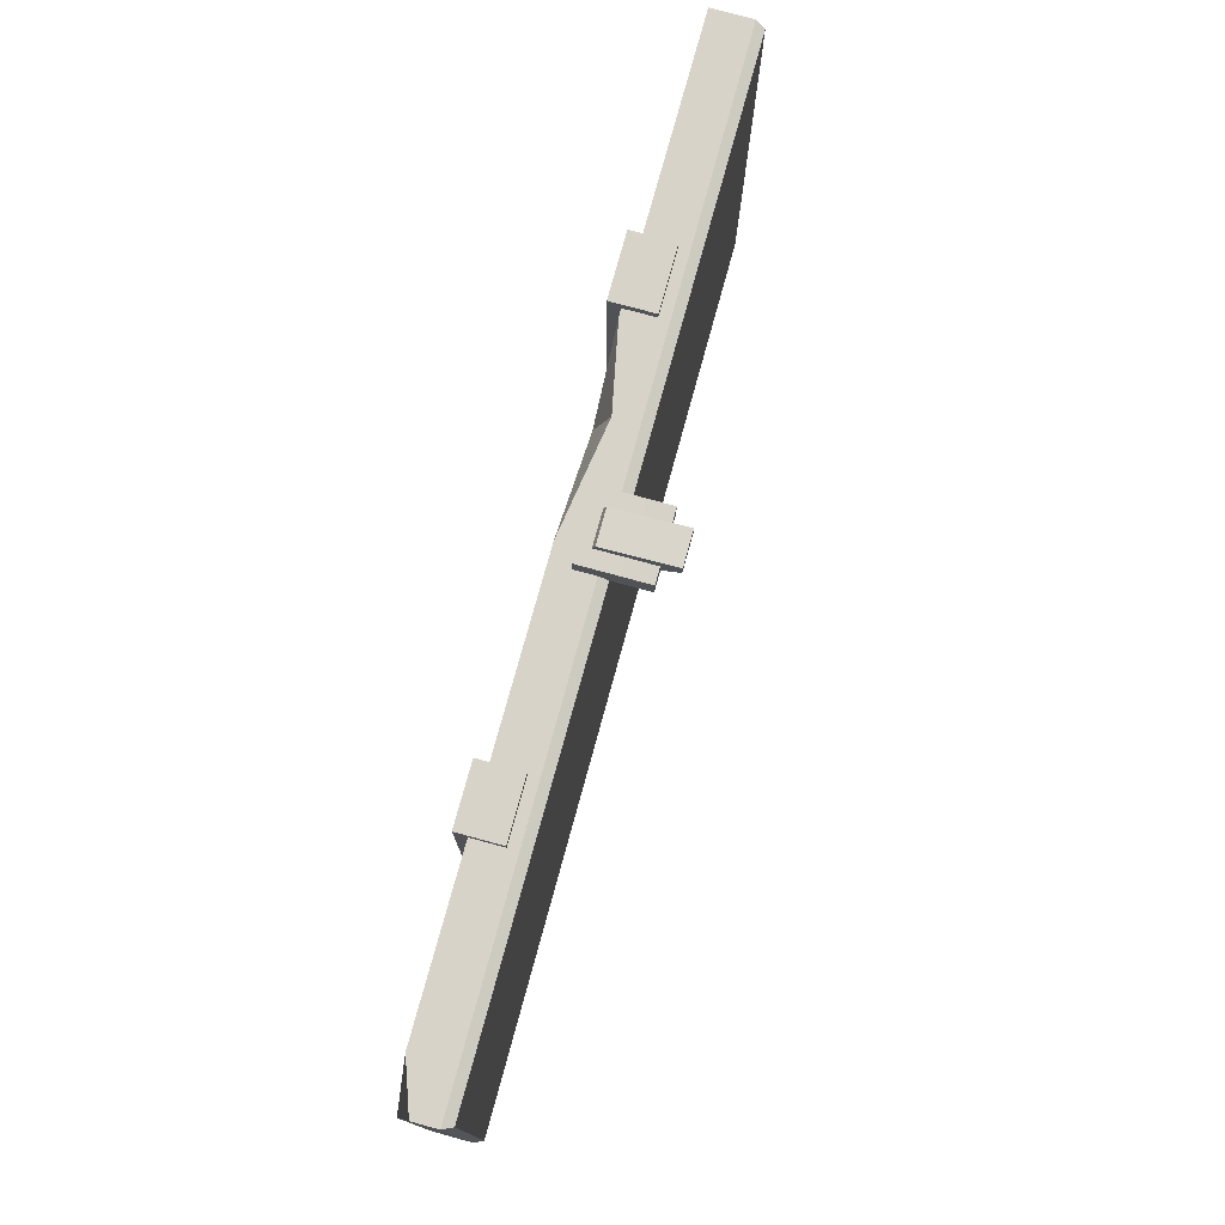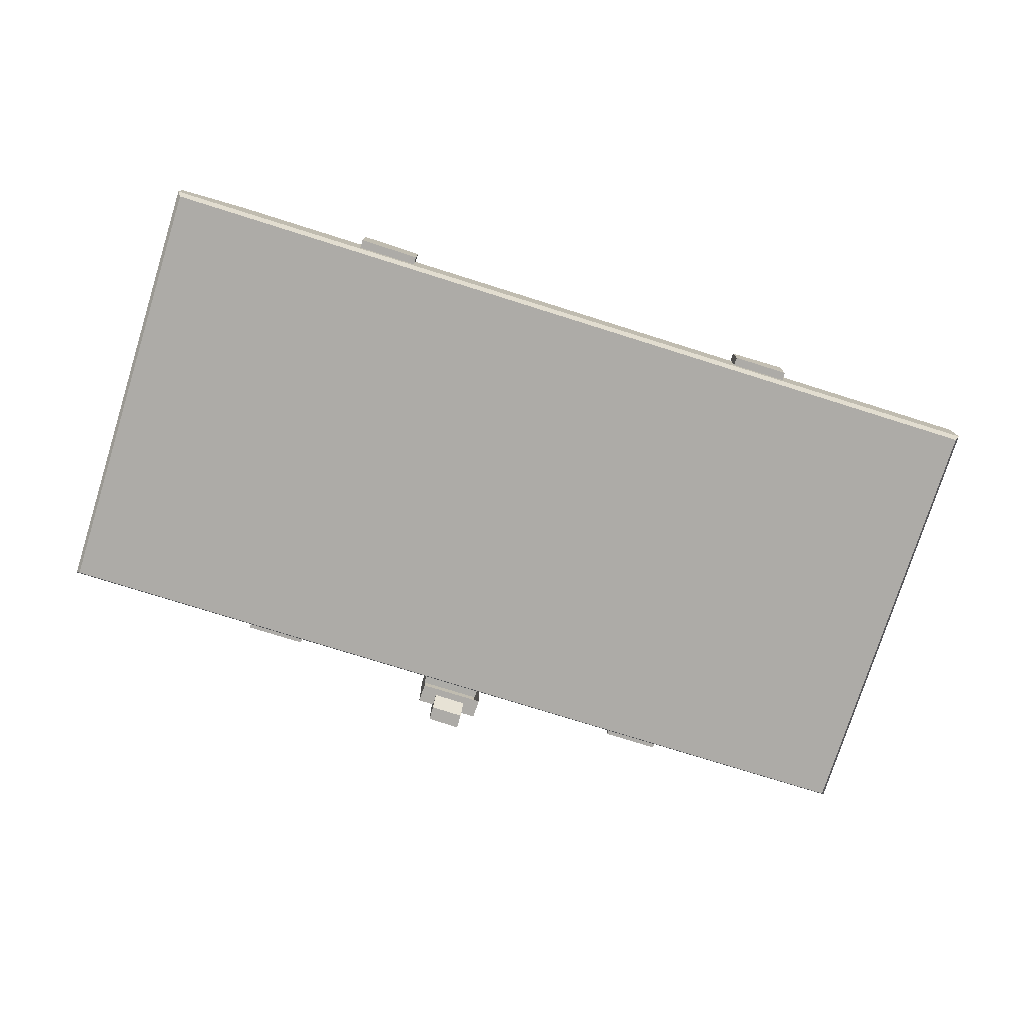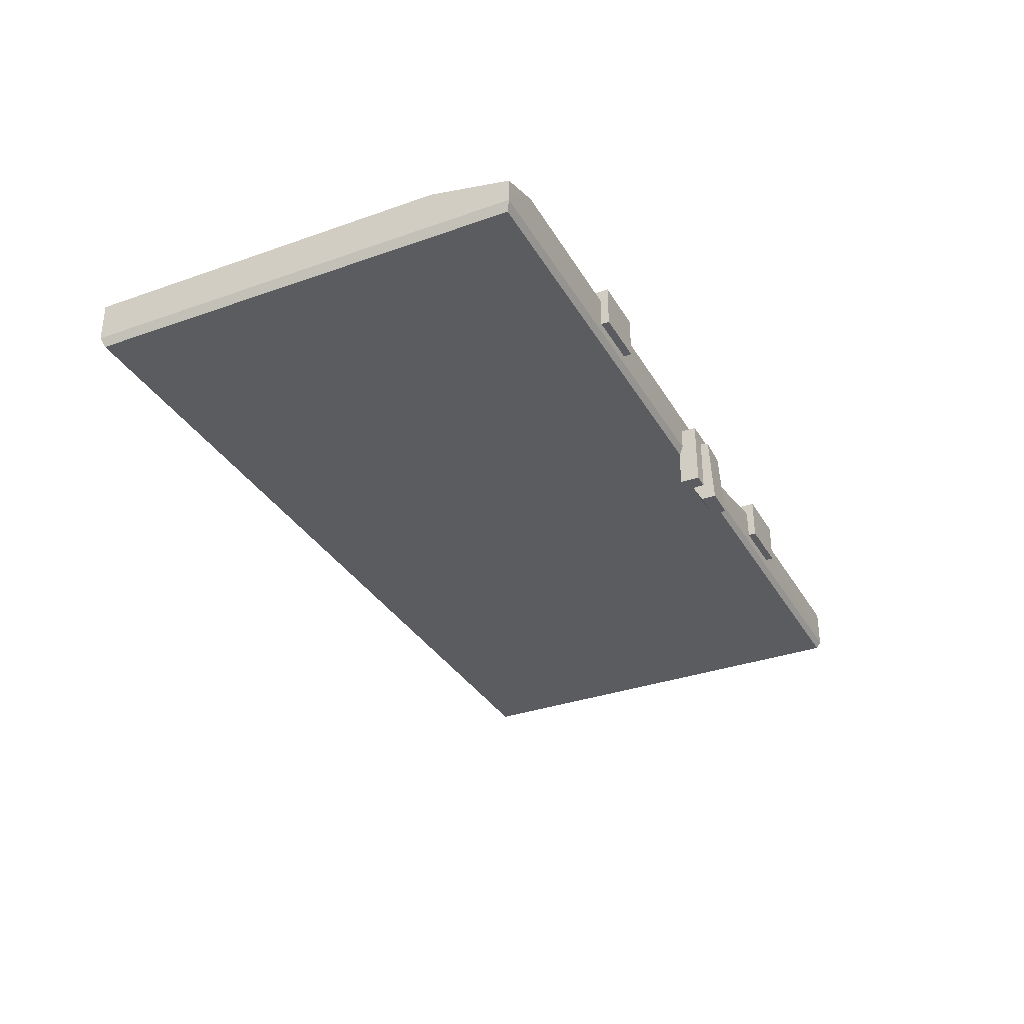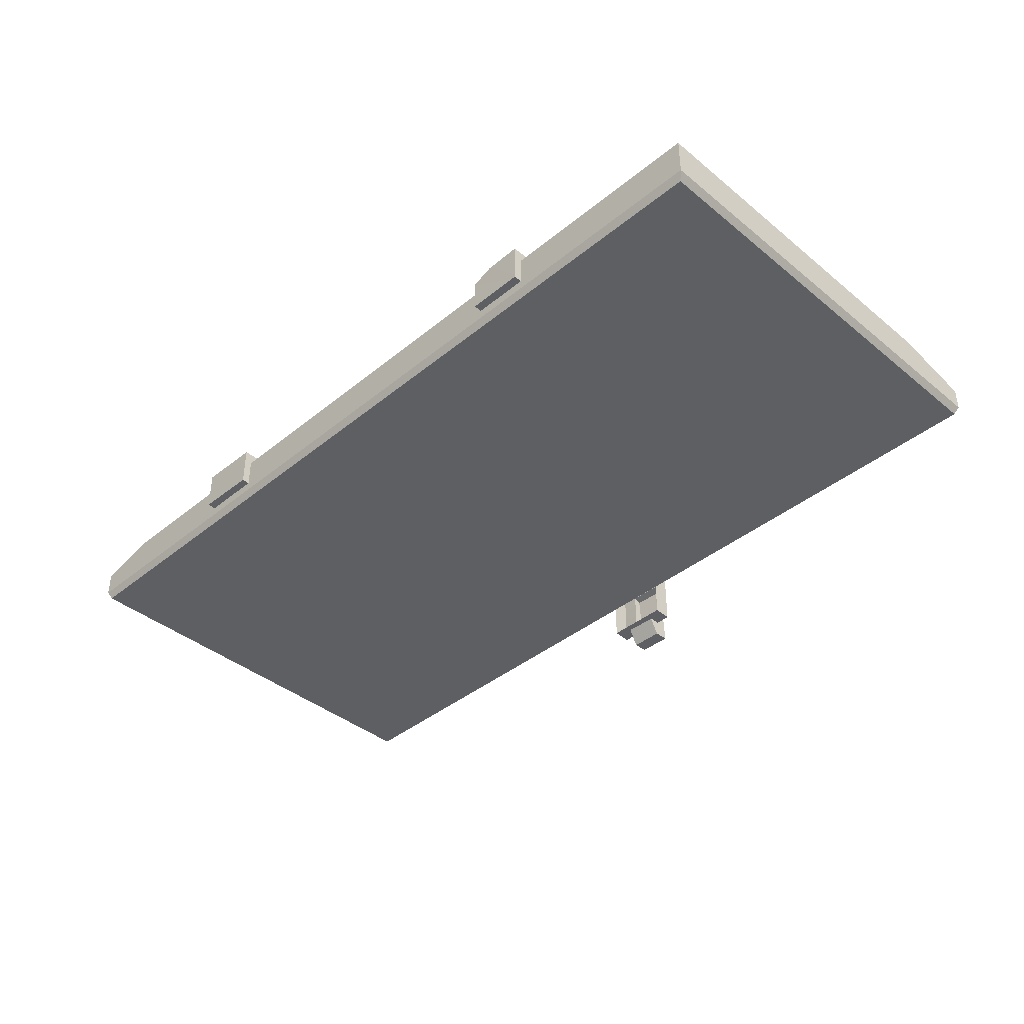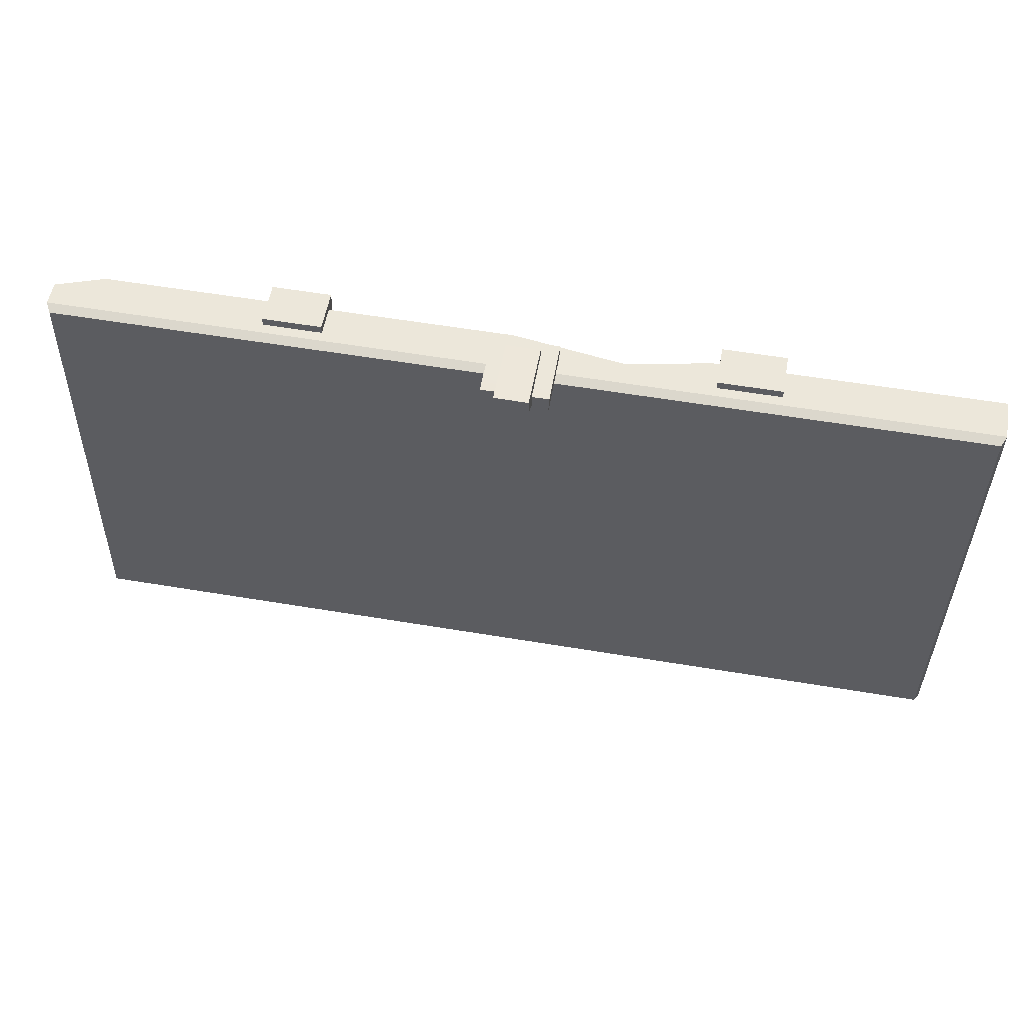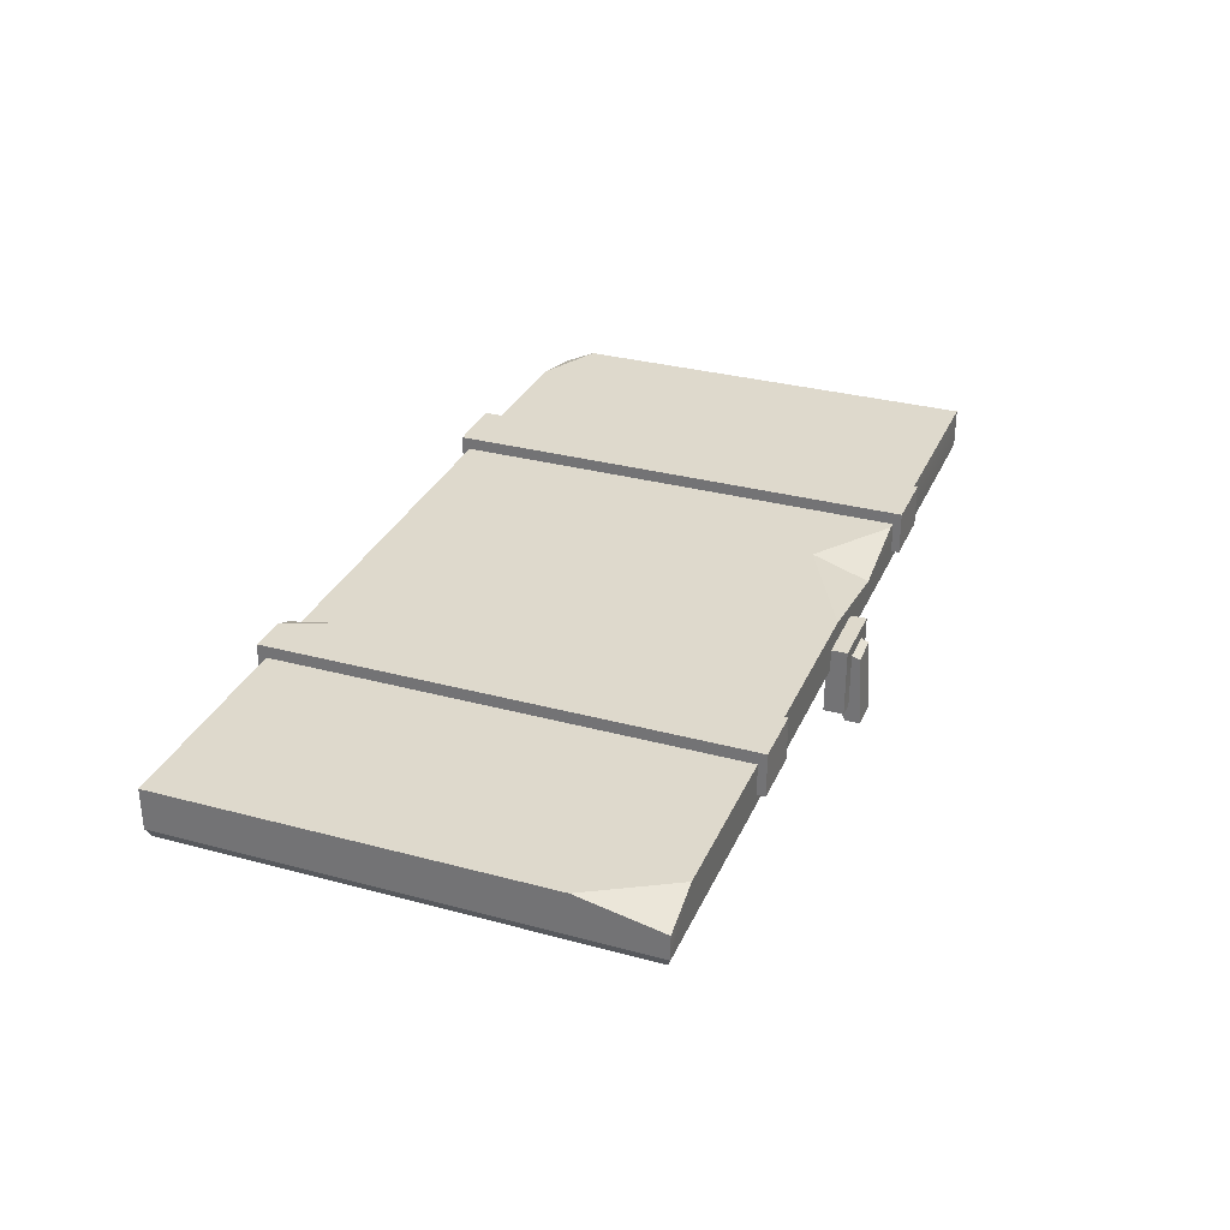
<metadata>
{"format":"obj","ext":"obj","renderer":"f3d","projection":"perspective","resolution":1024,"background":"white","views":[{"elev":77.1,"azim":-74.7,"up":"+Z"},{"elev":-76.6,"azim":163.5,"up":"+Y"},{"elev":-33.3,"azim":-63.1,"up":"+Y"},{"elev":-40.2,"azim":-134.1,"up":"+Y"},{"elev":53.2,"azim":9.7,"up":"+Z"},{"elev":31.3,"azim":-68.1,"up":"+Y"}]}
</metadata>
<code>
g SM_Prop_Crate_Open_Lid_02
v -0.6499 0.07827 0.7228
v -0.7243 0.05202 0.7243
v -0.7257 0.07827 0.5945
v 0.2936 0.07827 0.7068
v 0.1638 0.05202 0.7097
v 0.1667 0.07827 0.6193
v 0.1638 0.05202 0.7097
v -0.009731 0.07827 0.7126
v 0.1667 0.07827 0.6193
v 0.6188 0.07827 -0.02235
v 0.7238 0.05494 -0.02381
v 0.7252 0.07827 0.02723
v -0.3408 0.09723 -0.01943
v -0.3087 0.08264 -0.02089
v -0.3072 0.09723 0.06077
v -0.717 -0.0004767 0.7184
v -0.7243 0.01411 0.7243
v 0.7354 0.01411 0.7009
v 0.7281 -0.0004767 0.6951
v -0.7359 0.01411 -0.0004767
v -0.7287 -0.0004767 0.005356
v 0.7165 -0.0004767 -0.01798
v 0.7238 0.01411 -0.02381
v 0.7281 -0.0004767 0.6951
v 0.7354 0.01411 0.7009
v 0.7238 0.01411 -0.02381
v 0.7165 -0.0004767 -0.01798
v -0.7287 -0.0004767 0.005356
v -0.7359 0.01411 -0.0004767
v -0.7243 0.01411 0.7243
v -0.717 -0.0004767 0.7184
v -0.7359 0.01411 -0.0004767
v 0.7238 0.01411 -0.02381
v 0.7238 0.05494 -0.02381
v 0.6188 0.07827 -0.02235
v -0.7359 0.07827 -0.0004767
v 0.7238 0.05494 -0.02381
v 0.7238 0.01411 -0.02381
v 0.7354 0.01411 0.7009
v 0.7354 0.07827 0.7009
v 0.7252 0.07827 0.02723
v -0.7243 0.01411 0.7243
v -0.7243 0.05202 0.7243
v -0.6499 0.07827 0.7228
v -0.009731 0.07827 0.7126
v 0.1638 0.05202 0.7097
v 0.7354 0.01411 0.7009
v 0.7354 0.07827 0.7009
v 0.2936 0.07827 0.7068
v 0.7354 0.07827 0.7009
v 0.2936 0.07827 0.7068
v 0.1667 0.07827 0.6193
v 0.7252 0.07827 0.02723
v 0.6188 0.07827 -0.02235
v -0.7359 0.07827 -0.0004767
v -0.7257 0.07827 0.5945
v -0.6499 0.07827 0.7228
v -0.009731 0.07827 0.7126
v -0.7243 0.05202 0.7243
v -0.7243 0.01411 0.7243
v -0.7359 0.01411 -0.0004767
v -0.7359 0.07827 -0.0004767
v -0.7257 0.07827 0.5945
v -0.4005 0.09723 -0.01943
v -0.3408 0.09723 -0.01943
v -0.3072 0.09723 0.06077
v -0.3889 0.09723 0.7316
v -0.297 0.09723 0.7301
v -0.4005 0.03015 -0.01943
v -0.4005 0.09723 -0.01943
v -0.3889 0.09723 0.7316
v -0.3889 0.03015 0.7316
v -0.3889 0.03015 0.7316
v -0.3889 0.09723 0.7316
v -0.297 0.09723 0.7301
v -0.297 0.03015 0.7301
v -0.3087 0.08264 -0.02089
v -0.3087 0.03015 -0.02089
v -0.297 0.03015 0.7301
v -0.297 0.09723 0.7301
v -0.3072 0.09723 0.06077
v -0.4005 0.03015 -0.01943
v -0.3087 0.03015 -0.02089
v -0.3087 0.08264 -0.02089
v -0.3408 0.09723 -0.01943
v -0.4005 0.09723 -0.01943
v -0.4005 0.03015 -0.01943
v -0.3889 0.03015 0.7316
v -0.297 0.03015 0.7301
v -0.3087 0.03015 -0.02089
v 0.2936 0.09723 -0.02964
v 0.3927 0.09723 -0.03256
v 0.4044 0.09723 0.7184
v 0.3053 0.09723 0.7199
v 0.2936 0.03015 -0.02964
v 0.2936 0.09723 -0.02964
v 0.3053 0.09723 0.7199
v 0.3053 0.03015 0.7199
v 0.3053 0.03015 0.7199
v 0.3053 0.09723 0.7199
v 0.4044 0.09723 0.7184
v 0.4044 0.03015 0.7184
v 0.4044 0.03015 0.7184
v 0.4044 0.09723 0.7184
v 0.3927 0.09723 -0.03256
v 0.3927 0.03015 -0.03256
v 0.3927 0.03015 -0.03256
v 0.3927 0.09723 -0.03256
v 0.2936 0.09723 -0.02964
v 0.2936 0.03015 -0.02964
v 0.3053 0.03015 0.7199
v 0.4044 0.03015 0.7184
v 0.3927 0.03015 -0.03256
v 0.2936 0.03015 -0.02964
v -0.01265 -0.08506 0.7564
v -0.01265 0.02431 0.7505
v 0.03985 0.02431 0.7476
v 0.03985 -0.08506 0.7549
v -0.03744 0.04765 0.7374
v -0.0389 0.04765 0.7068
v 0.06464 0.04765 0.7053
v 0.0661 0.04765 0.7359
v -0.01265 -0.08506 0.733
v -0.01265 -0.08506 0.7564
v 0.03985 -0.08506 0.7549
v 0.03985 -0.08506 0.7316
v 0.0661 -0.05735 0.7359
v 0.0661 0.04765 0.7359
v 0.06464 0.04765 0.7053
v 0.06464 -0.05735 0.7053
v -0.0389 -0.05735 0.7068
v -0.0389 0.04765 0.7068
v -0.03744 0.04765 0.7374
v -0.03744 -0.05735 0.7374
v 0.0661 -0.05735 0.7359
v 0.03985 -0.05735 0.7359
v 0.03985 0.02869 0.7359
v 0.0661 0.04765 0.7359
v -0.01265 0.02869 0.7374
v -0.03744 0.04765 0.7374
v -0.01265 -0.05735 0.7374
v -0.03744 -0.05735 0.7374
v 0.06464 -0.05735 0.7053
v 0.03985 -0.05735 0.7359
v 0.0661 -0.05735 0.7359
v 0.03985 -0.05735 0.717
v -0.0389 -0.05735 0.7068
v -0.01265 -0.05735 0.7184
v -0.03744 -0.05735 0.7374
v -0.01265 -0.05735 0.7374
v 0.03985 -0.05735 0.7359
v 0.03985 0.02431 0.7476
v 0.03985 0.02869 0.7359
v 0.03985 -0.08506 0.7549
v 0.03985 -0.05735 0.717
v 0.03985 -0.08506 0.7316
v 0.03985 0.02869 0.7359
v 0.03985 0.02431 0.7476
v -0.01265 0.02431 0.7505
v -0.01265 0.02869 0.7374
v -0.01265 0.02869 0.7374
v -0.01265 0.02431 0.7505
v -0.01265 -0.08506 0.7564
v -0.01265 -0.05735 0.7374
v -0.01265 -0.08506 0.733
v -0.01265 -0.05735 0.7184
v -0.01265 -0.05735 0.7184
v -0.01265 -0.08506 0.733
v 0.03985 -0.08506 0.7316
v 0.03985 -0.05735 0.717
v -0.717 -0.0004767 0.7184
v 0.7281 -0.0004767 0.6951
v 0.7165 -0.0004767 -0.01798
v -0.7287 -0.0004767 0.005356
g SM_Prop_Crate_Open_Lid_02_0
f 3 2 1
f 6 5 4
f 9 8 7
f 12 11 10
f 15 14 13
f 18 17 16
f 19 18 16
f 22 21 20
f 23 22 20
f 26 25 24
f 27 26 24
f 30 29 28
f 31 30 28
f 34 33 32
f 32 35 34
f 32 36 35
f 39 38 37
f 37 40 39
f 37 41 40
f 44 43 42
f 45 44 42
f 42 46 45
f 47 46 42
f 47 48 46
f 48 49 46
f 52 51 50
f 52 50 53
f 53 54 52
f 54 55 52
f 52 55 56
f 56 57 52
f 57 58 52
f 61 60 59
f 59 62 61
f 59 63 62
f 66 65 64
f 64 67 66
f 67 68 66
f 71 70 69
f 72 71 69
f 75 74 73
f 76 75 73
f 79 78 77
f 77 80 79
f 77 81 80
f 84 83 82
f 82 85 84
f 82 86 85
f 89 88 87
f 90 89 87
f 93 92 91
f 94 93 91
f 97 96 95
f 98 97 95
f 101 100 99
f 102 101 99
f 105 104 103
f 106 105 103
f 109 108 107
f 110 109 107
f 113 112 111
f 114 113 111
f 117 116 115
f 118 117 115
f 121 120 119
f 122 121 119
f 125 124 123
f 126 125 123
f 129 128 127
f 130 129 127
f 133 132 131
f 134 133 131
f 137 136 135
f 138 137 135
f 139 137 138
f 140 139 138
f 141 139 140
f 142 141 140
f 145 144 143
f 144 146 143
f 143 146 147
f 146 148 147
f 147 148 149
f 148 150 149
f 153 152 151
f 152 154 151
f 151 154 155
f 154 156 155
f 159 158 157
f 160 159 157
f 163 162 161
f 164 163 161
f 165 163 164
f 166 165 164
f 169 168 167
f 170 169 167
f 173 172 171
f 174 173 171

</code>
